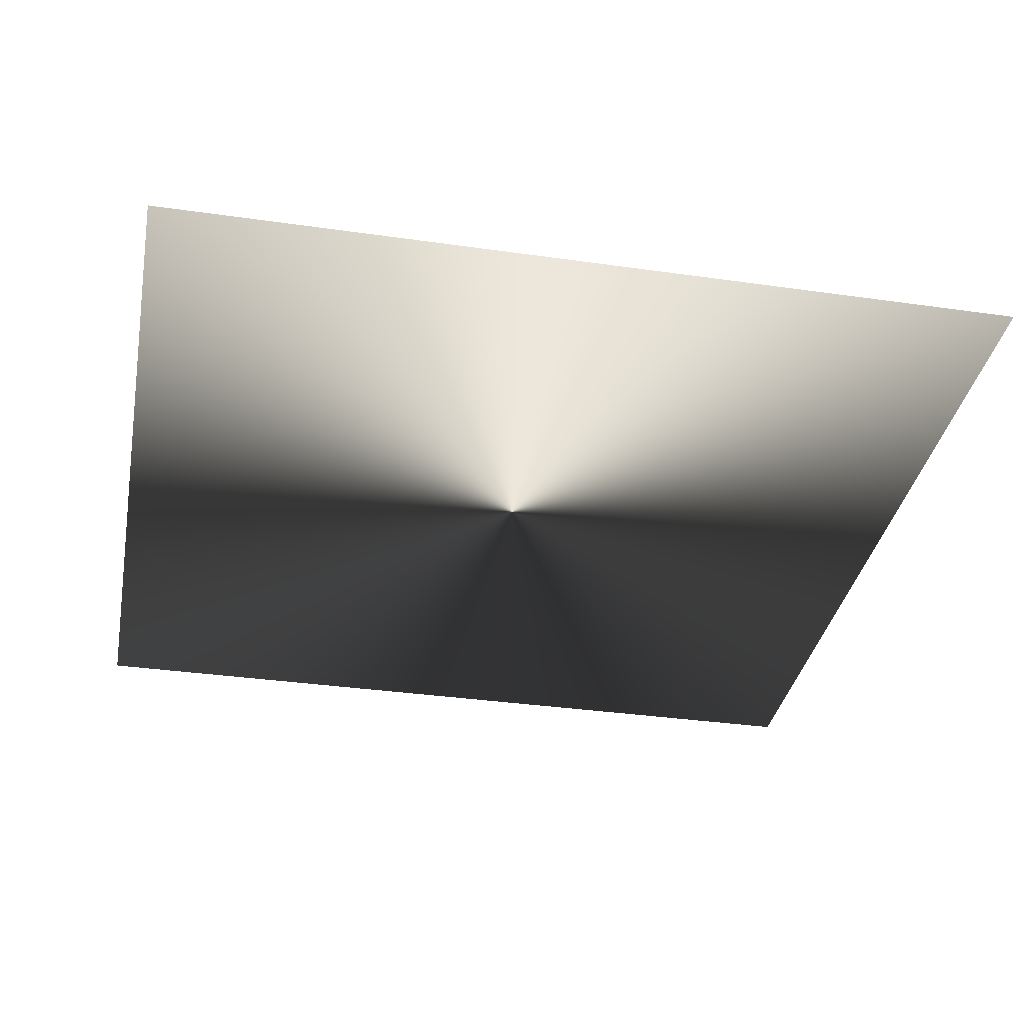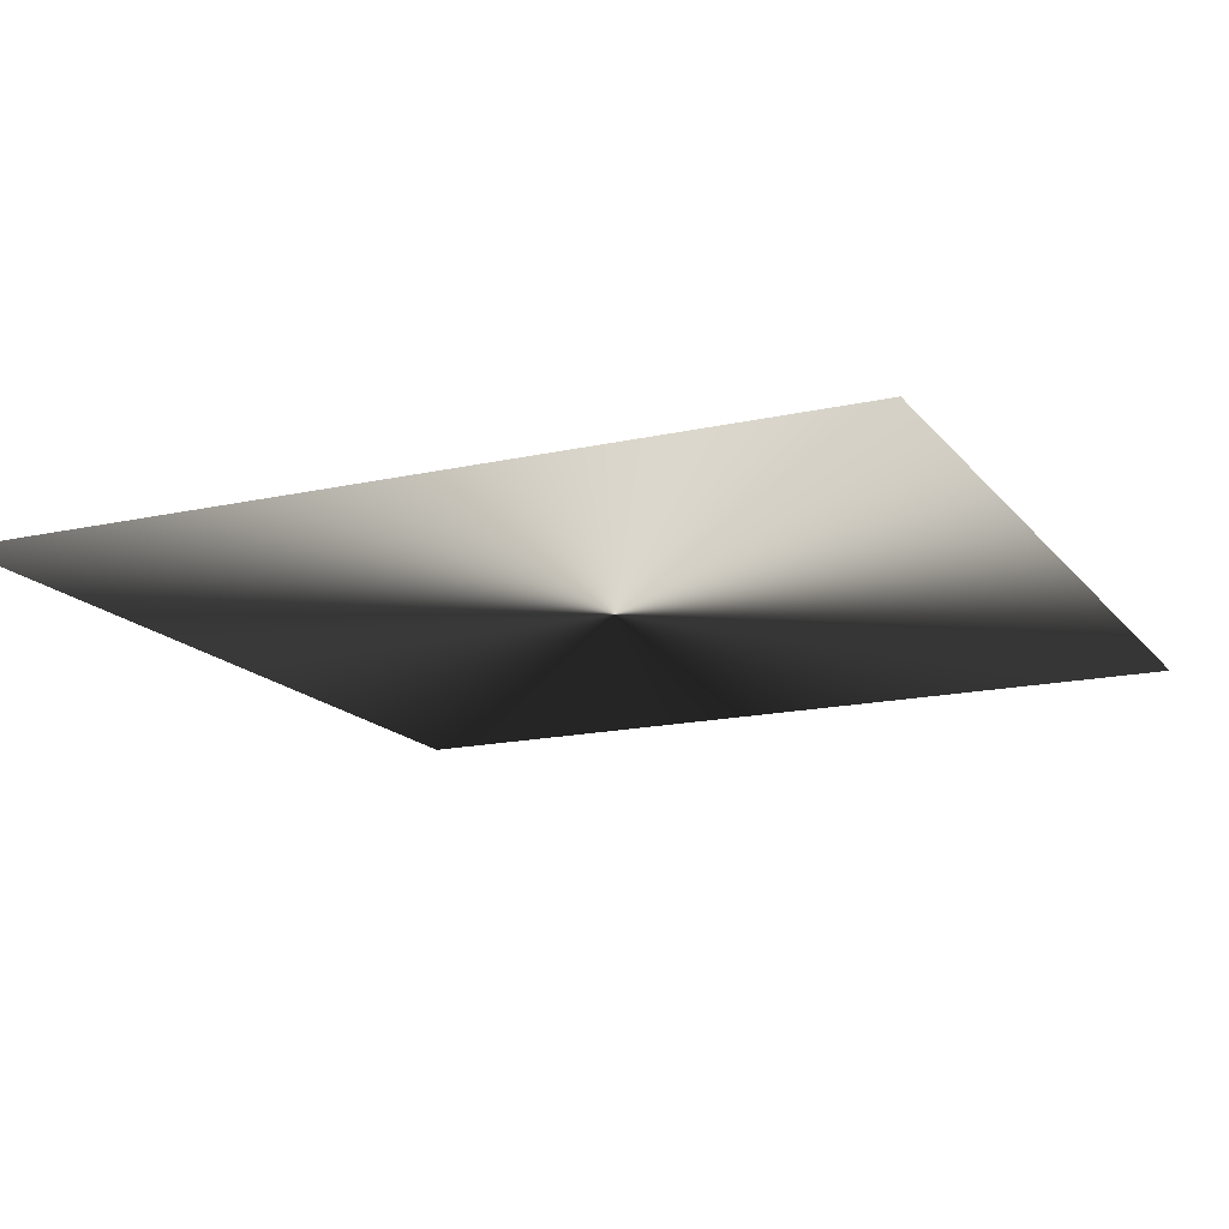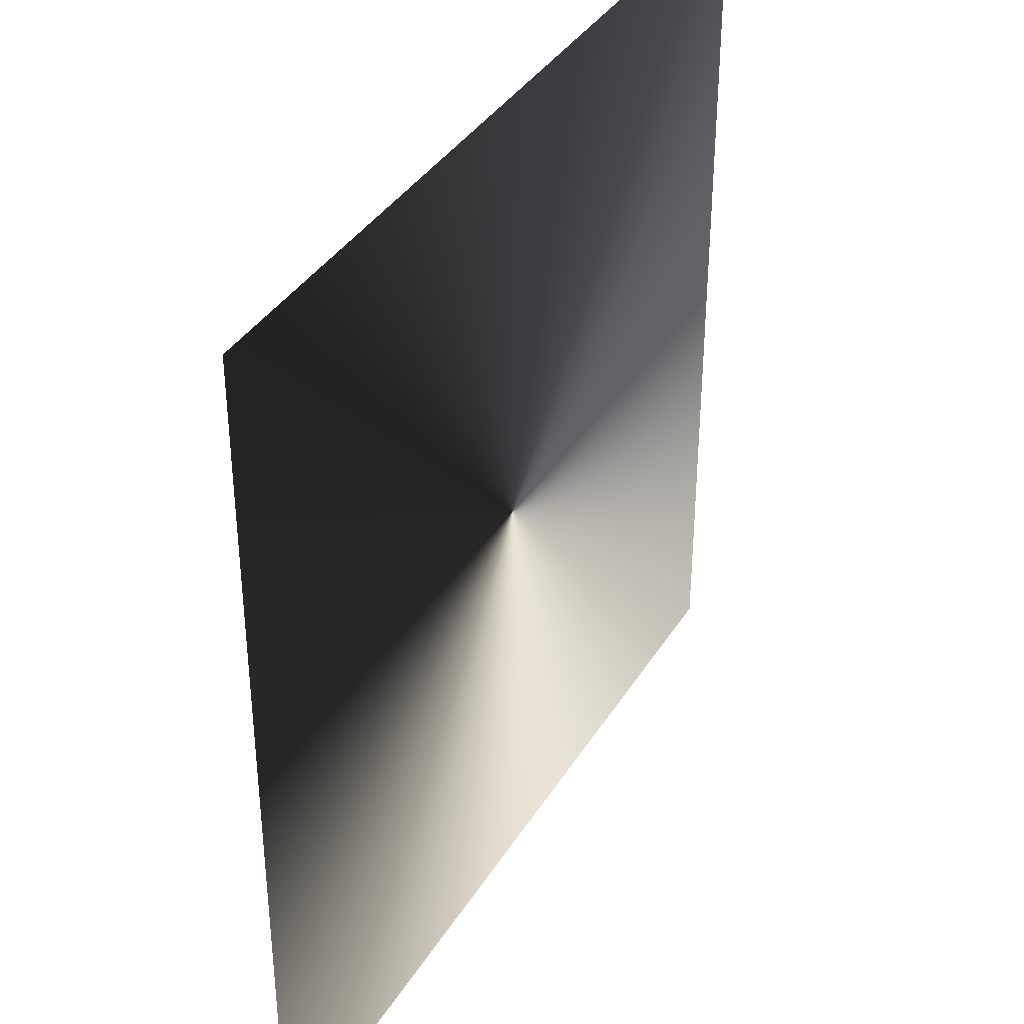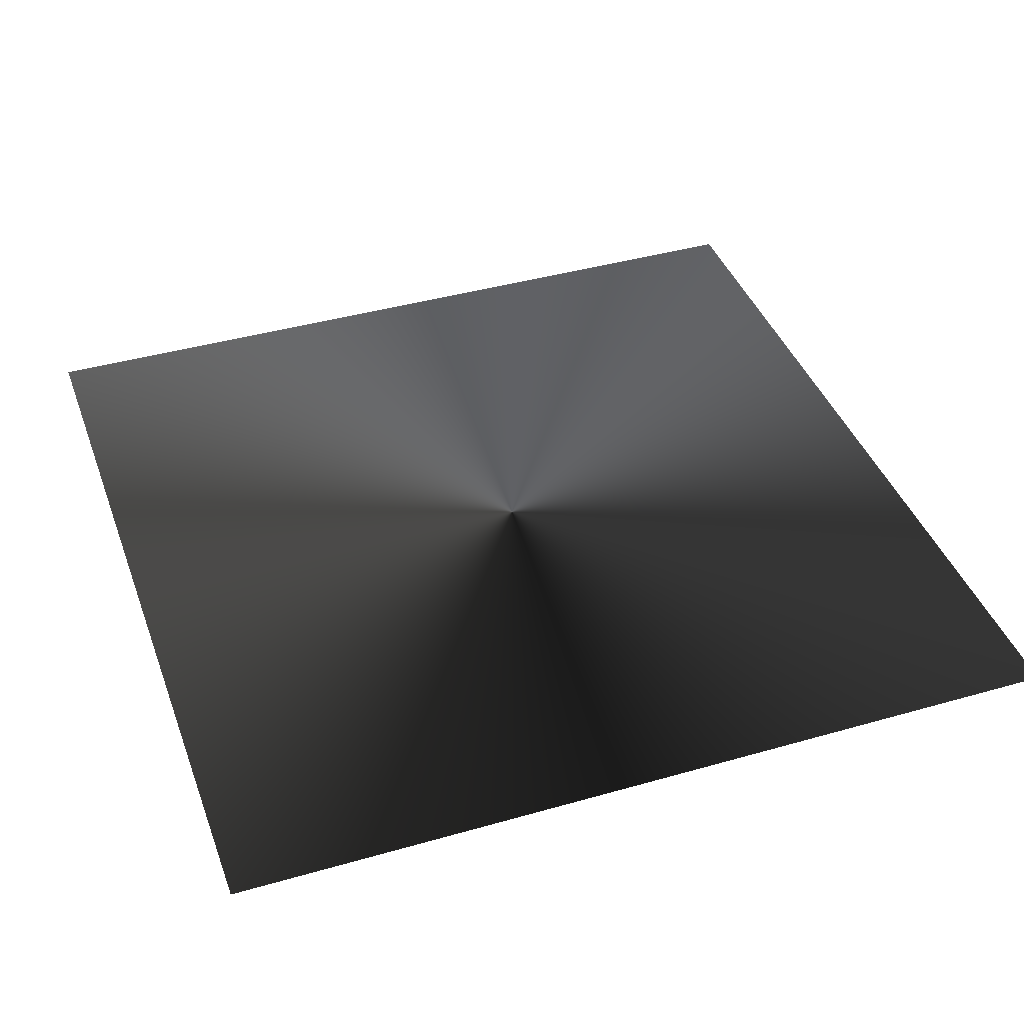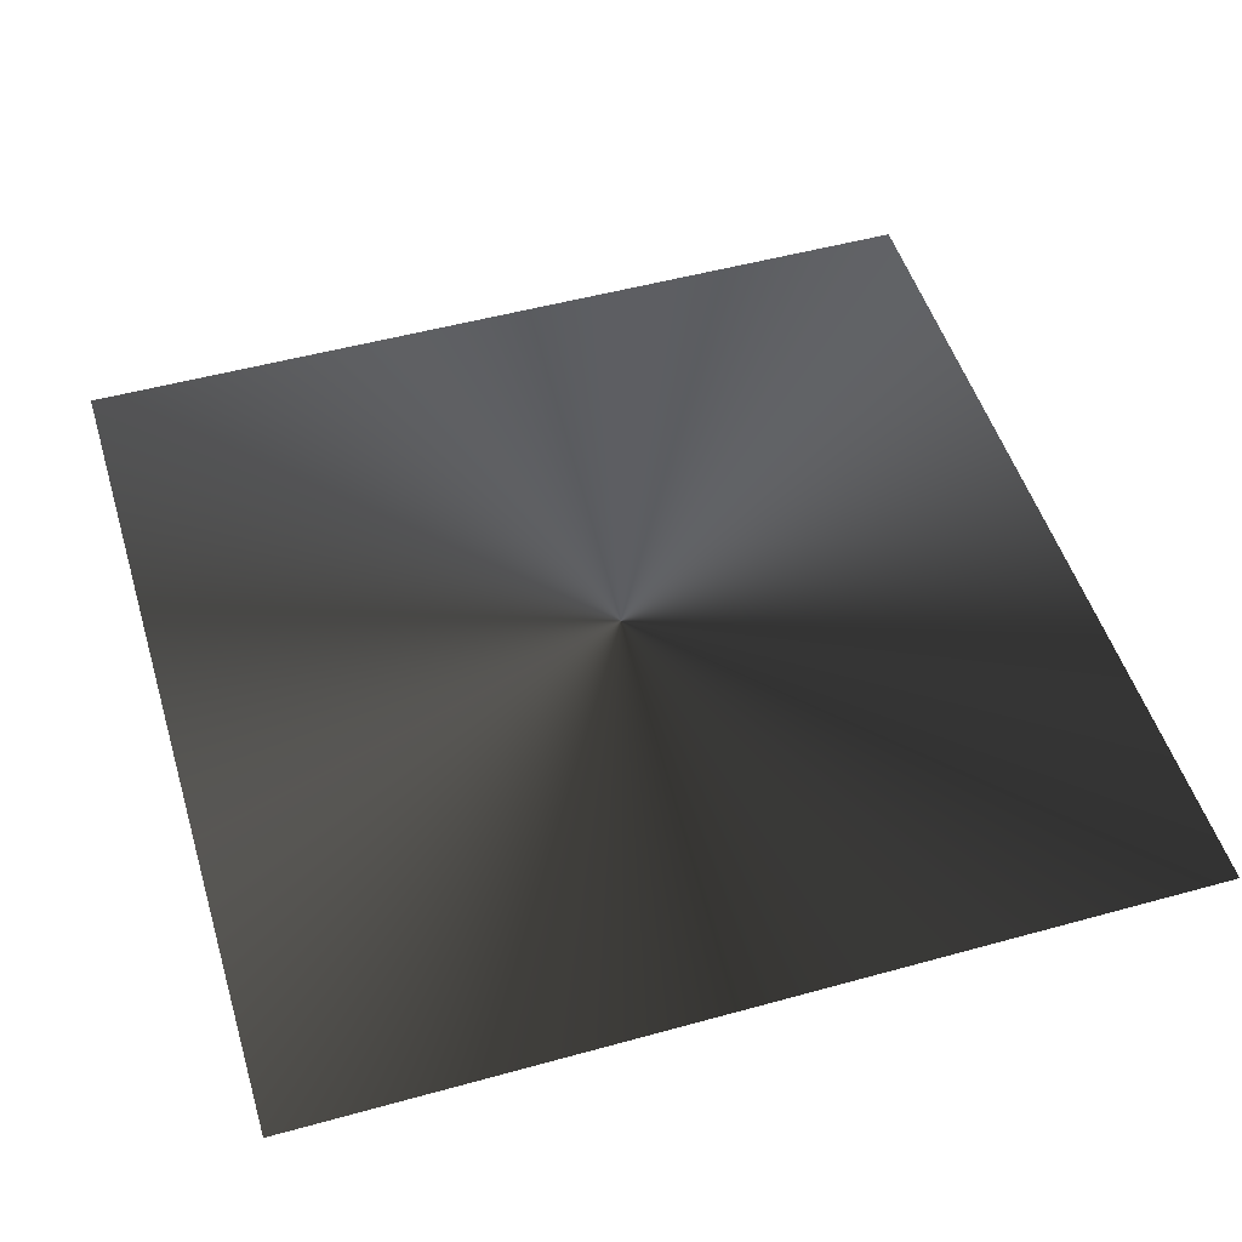
<metadata>
{"format":"obj","ext":"obj","renderer":"f3d","projection":"perspective","resolution":1024,"background":"white","views":[{"elev":-34.9,"azim":-100.8,"up":"+Z"},{"elev":-16.1,"azim":-65.0,"up":"+Z"},{"elev":37.5,"azim":-61.8,"up":"+Y"},{"elev":40.9,"azim":-19.3,"up":"+Z"},{"elev":50.8,"azim":-16.8,"up":"+Z"}]}
</metadata>
<code>
v 1 1 0
v 1 -1 0
v -1 1 0
v -1 -1 0
f 1 2 3
f 2 4 3

</code>
